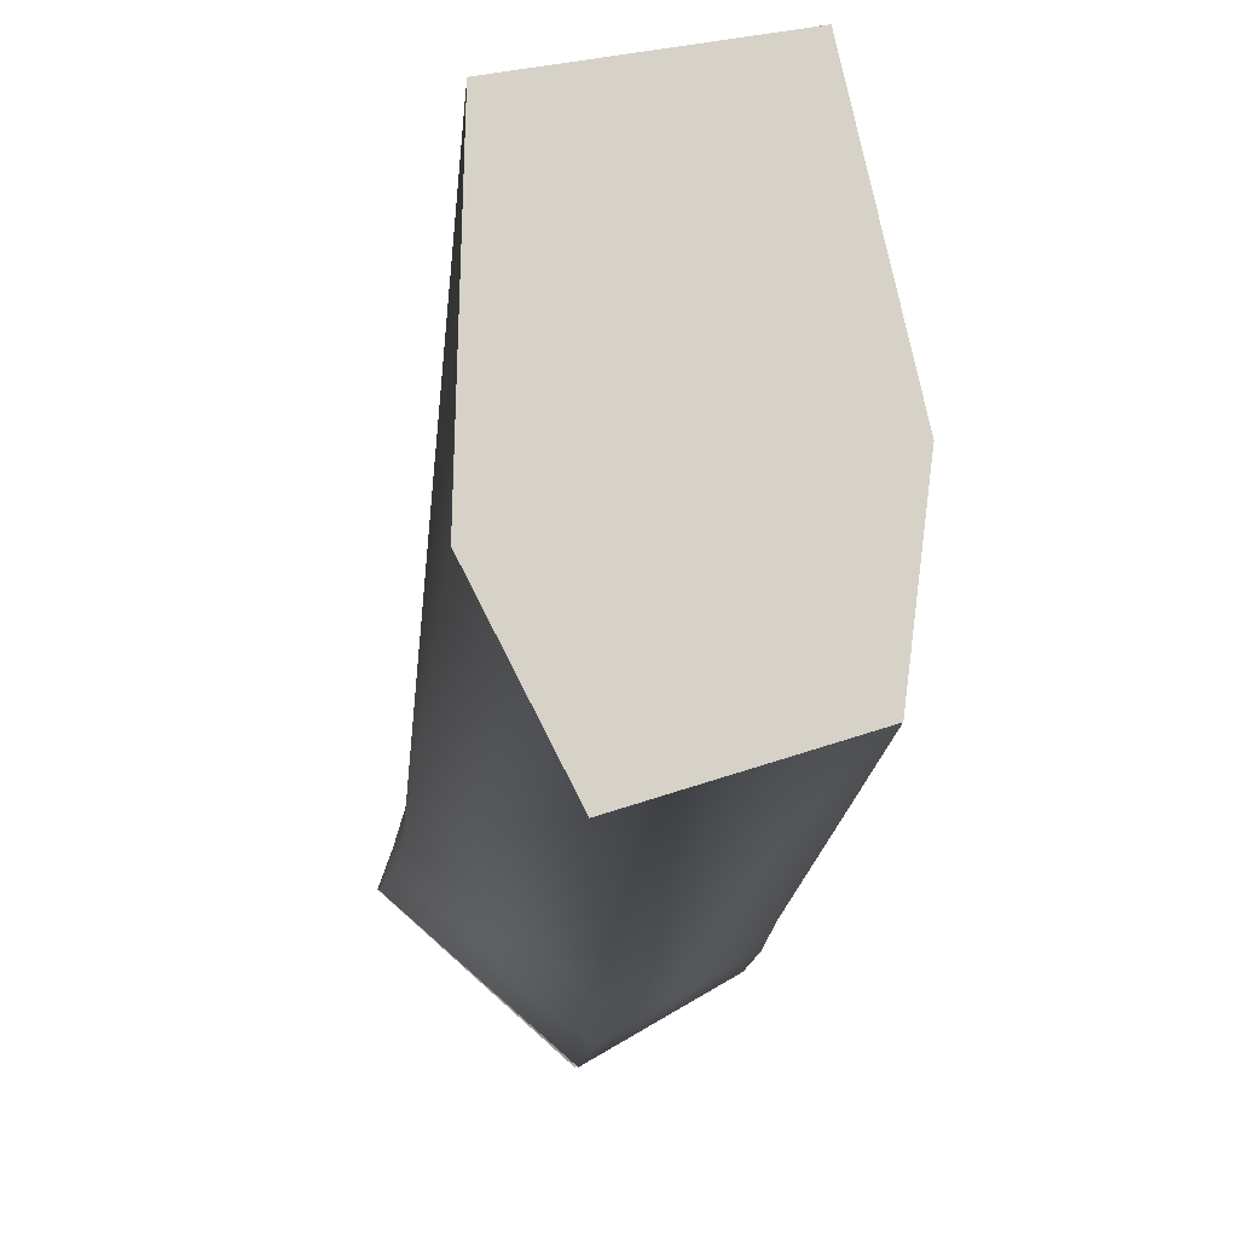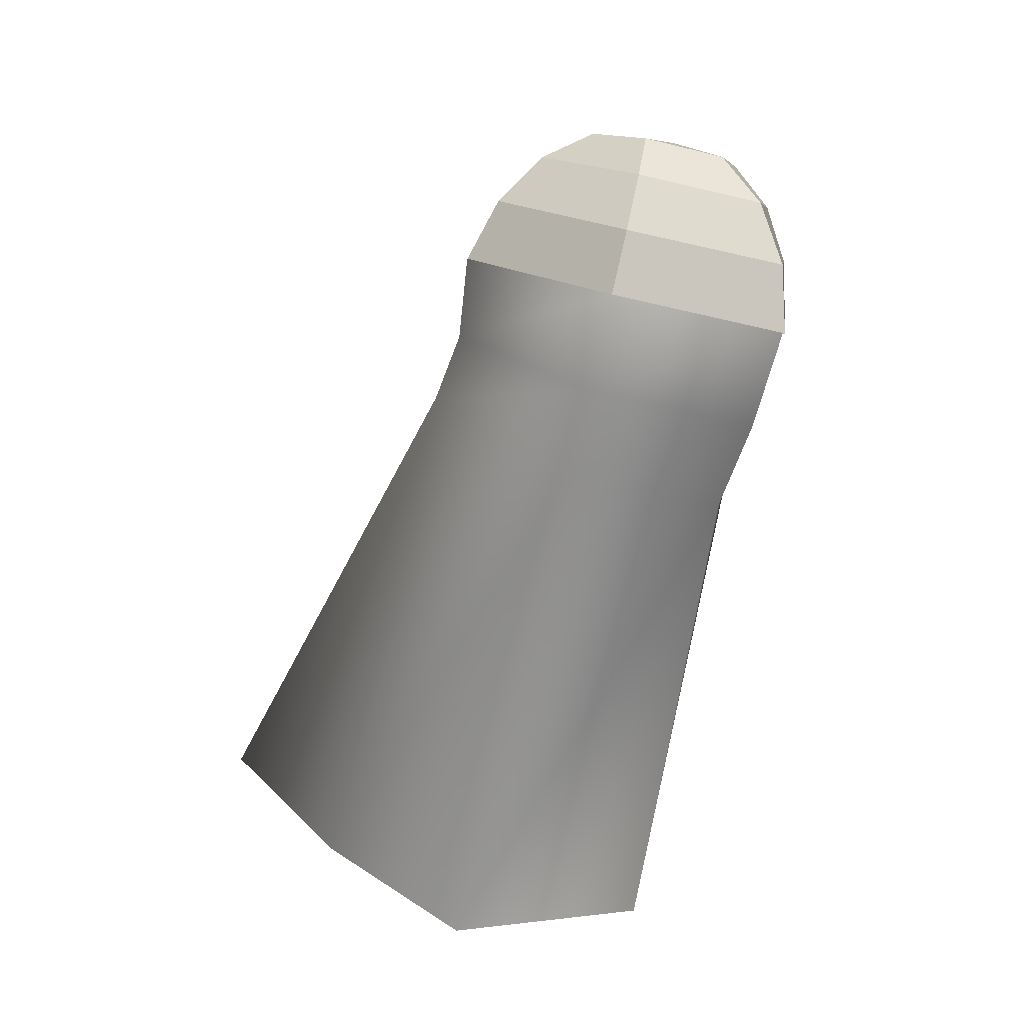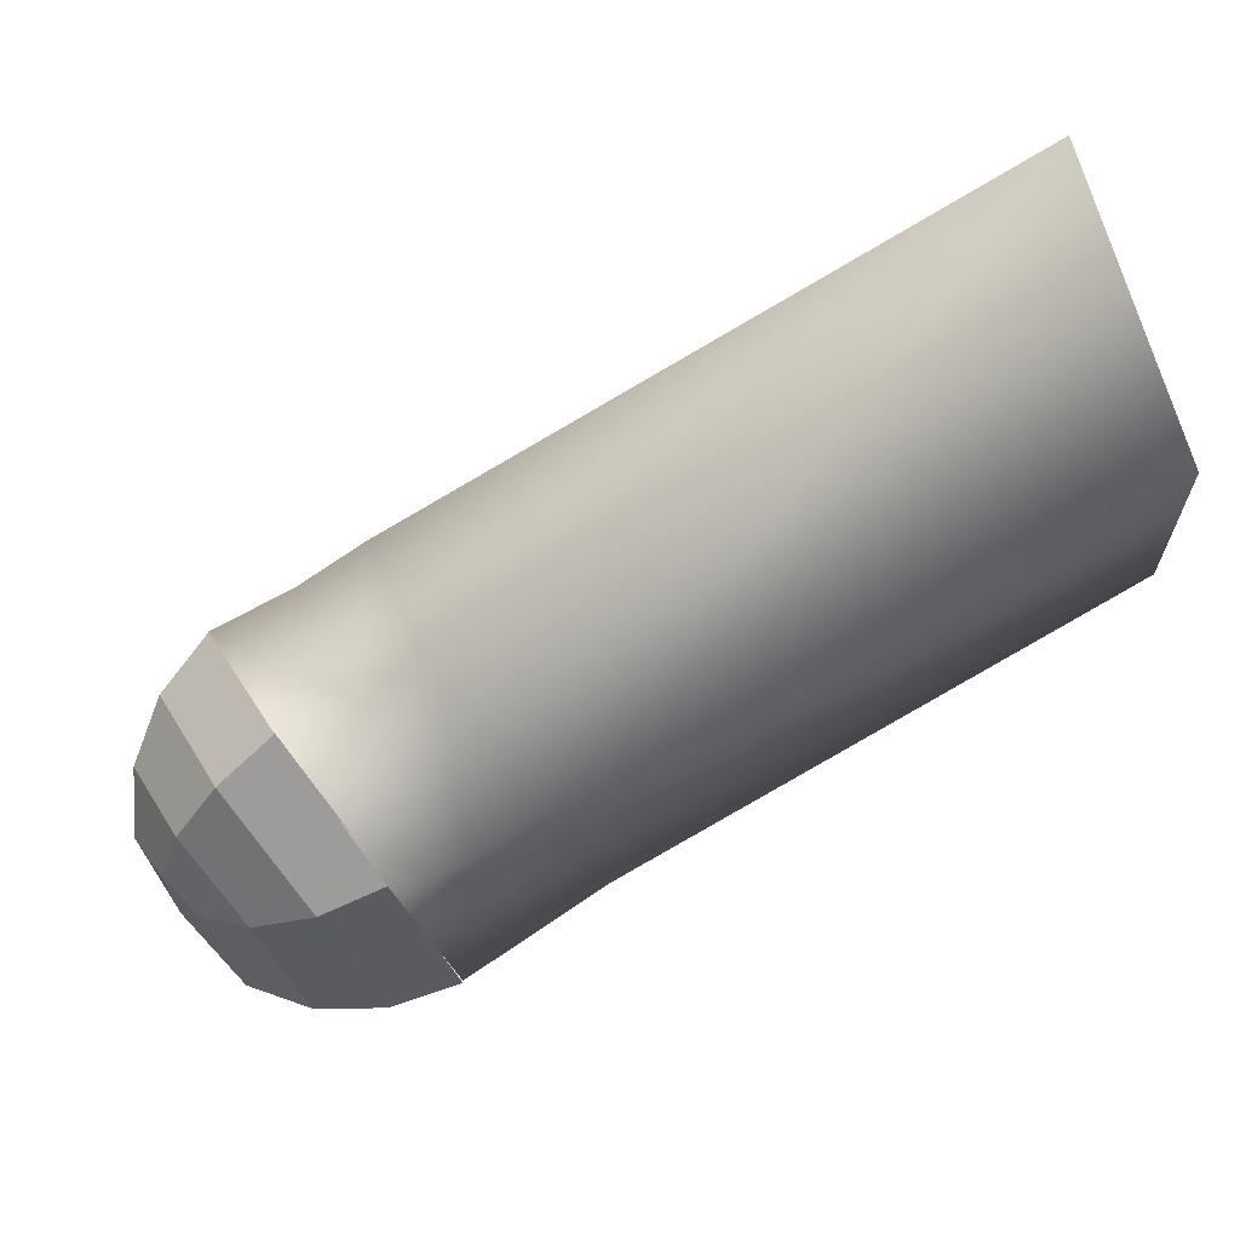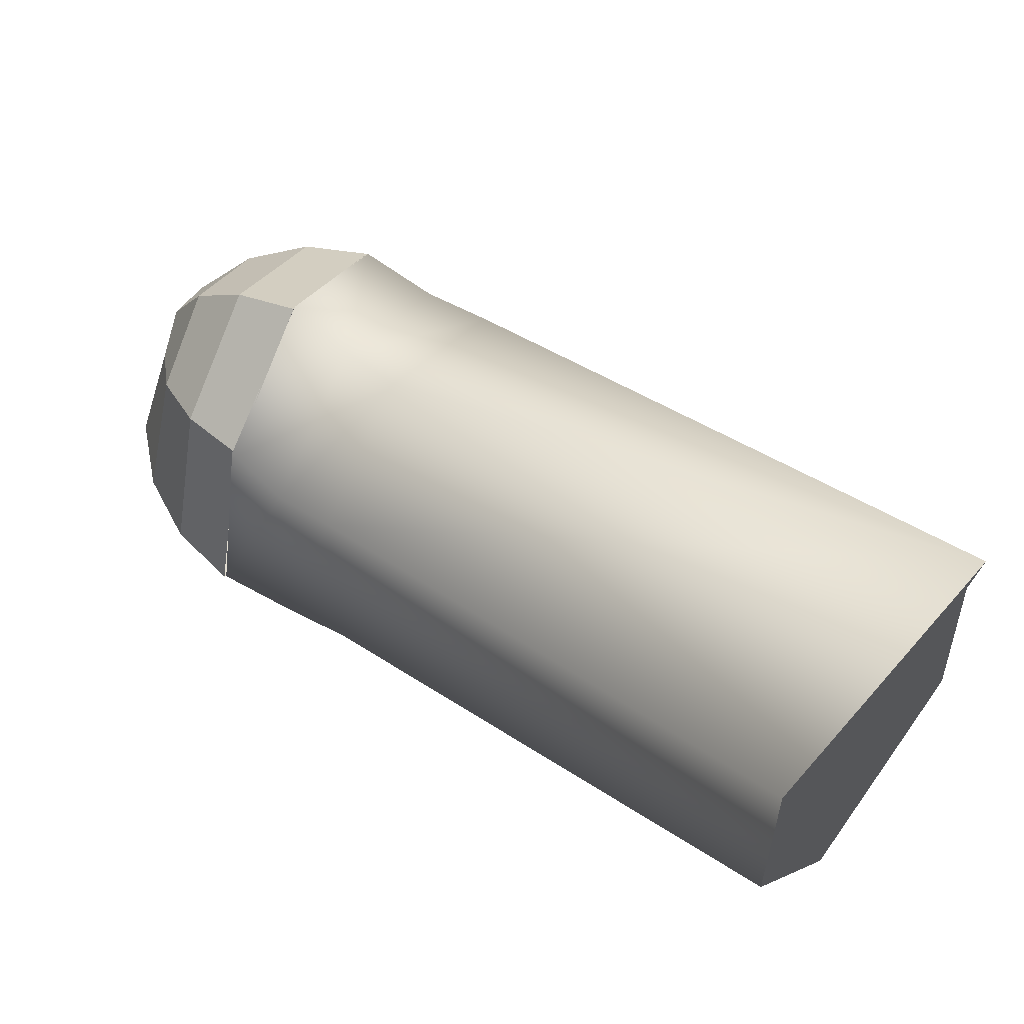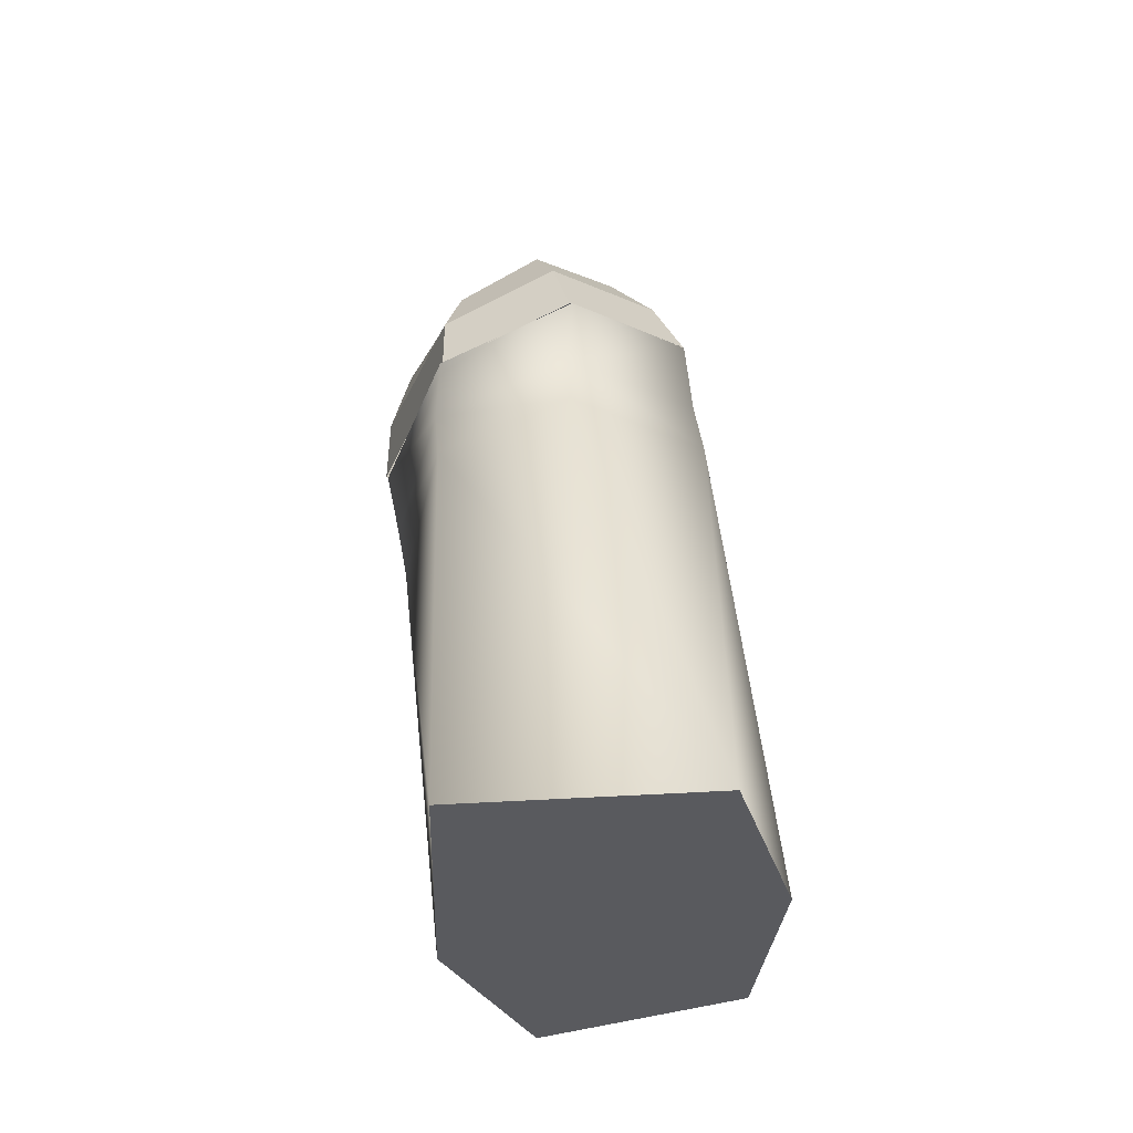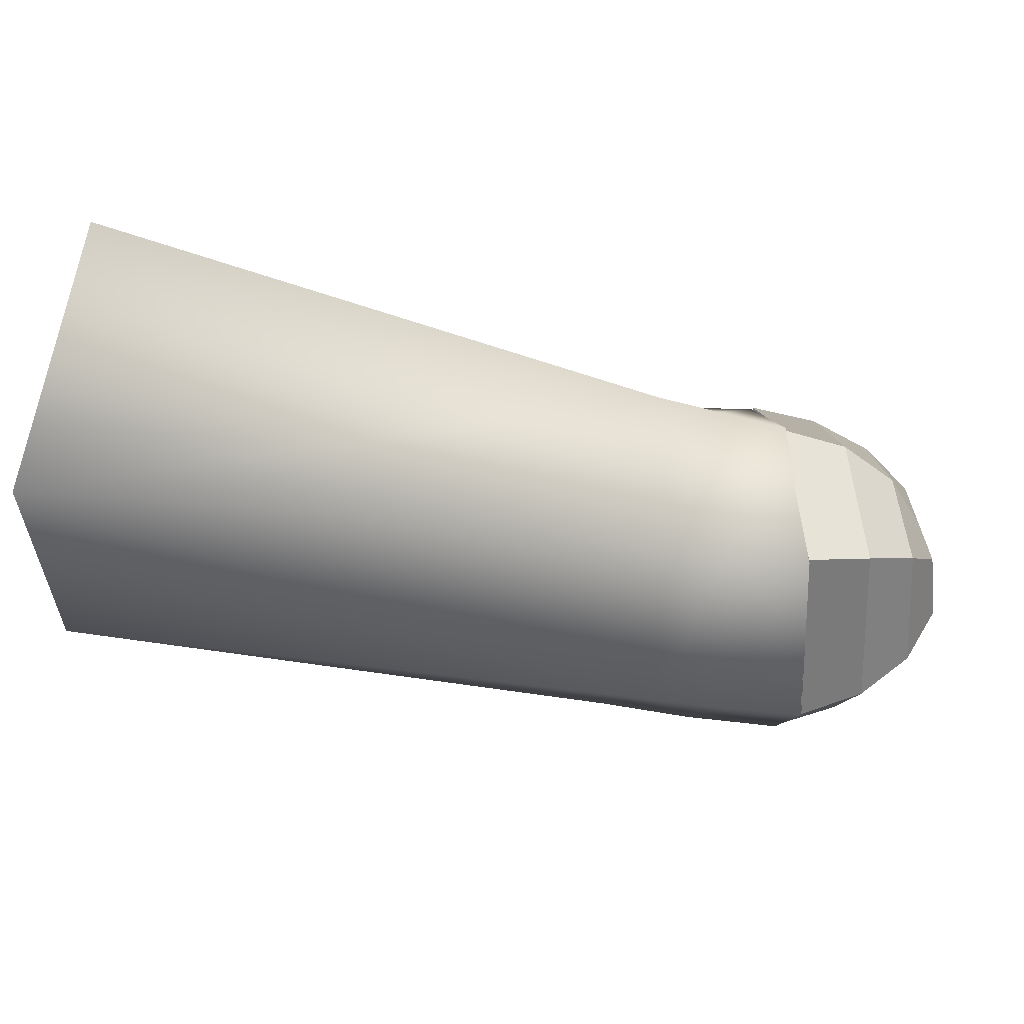
<metadata>
{"format":"obj","ext":"obj","renderer":"f3d","projection":"perspective","resolution":1024,"background":"white","views":[{"elev":-6.3,"azim":-1.3,"up":"+Z"},{"elev":17.7,"azim":139.3,"up":"+Y"},{"elev":78.1,"azim":-111.2,"up":"+Z"},{"elev":72.9,"azim":-48.6,"up":"+Z"},{"elev":-27.2,"azim":-0.2,"up":"+Y"},{"elev":78.0,"azim":100.8,"up":"+Z"}]}
</metadata>
<code>
g default
v 0.04824 -0.008879 -0.03178
v 0.005823 -0.02108 -0.05561
v -0.04236 -0.03207 -0.01218
v -0.02204 -0.02582 0.04507
v 0.01588 -0.01437 0.06099
v 0.05144 -0.006451 0.02438
v 0.0398 0.007718 -0.02848
v 0.002428 -0.003136 -0.05069
v -0.04153 -0.01342 -0.01182
v -0.02203 -0.007821 0.03926
v 0.01084 0.002279 0.05357
v 0.04217 0.009499 0.02152
v 0.02841 0.0205 -0.02093
v 0.000537 0.01218 -0.04012
v -0.03547 0.003214 -0.009813
v -0.01752 0.007599 0.02968
v 0.005853 0.01516 0.04096
v 0.02923 0.02107 0.01747
v 0.01546 0.02793 -0.01006
v 0.000379 0.02303 -0.02517
v -0.02493 0.01583 -0.006401
v -0.00906 0.01858 0.01747
v 0.001523 0.02273 0.02468
v 0.0142 0.02686 0.01273
v -0.00402 0.02406 -0.00151
v 0.01597 -0.05134 0.06792
v 0.05624 -0.04781 0.03321
v 0.01627 -0.03382 0.06026
v -0.02354 -0.04426 0.0458
v -0.02212 -0.06156 0.05486
v 0.01354 -0.07195 -0.04008
v -0.03409 -0.07312 -0.000265
v -0.0375 -0.05378 -0.008979
v 0.01052 -0.04736 -0.04928
v 0.05259 -0.0598 -0.02035
v 0.05099 -0.0347 -0.02691
v 0.05387 -0.0286 0.02512
v 0.05155 -0.006183 0.02413
v 0.04811 -0.008088 -0.0324
v 0.006647 -0.02057 -0.05556
v -0.04185 -0.03227 -0.01259
v -0.02273 -0.02537 0.04519
v 0.01667 -0.01405 0.06054
v 0.05328 -0.2036 0.1501
v 0.07234 -0.2014 0.06972
v -0.01654 -0.203 0.1394
v -0.01878 -0.2103 0.04799
v 0.006832 -0.2171 -0.002602
v 0.0648 -0.2109 0.0154
g pSphere5
f 1 2 8 7
f 2 3 9 8
f 3 4 10 9
f 4 5 11 10
f 5 6 12 11
f 6 1 7 12
f 7 8 14 13
f 8 9 15 14
f 9 10 16 15
f 10 11 17 16
f 11 12 18 17
f 12 7 13 18
f 13 14 20 19
f 14 15 21 20
f 15 16 22 21
f 16 17 23 22
f 17 18 24 23
f 18 13 19 24
f 19 20 25
f 20 21 25
f 21 22 25
f 22 23 25
f 23 24 25
f 24 19 25
f 26 27 28
f 27 37 28
f 37 38 28
f 28 38 43
f 43 42 28
f 42 29 28
f 28 29 26
f 29 30 26
f 31 32 33
f 32 30 33
f 30 29 33
f 33 29 41
f 29 42 41
f 41 40 33
f 40 34 33
f 33 34 31
f 34 35 31
f 35 34 36
f 34 40 36
f 36 40 39
f 38 37 39
f 39 37 36
f 37 27 36
f 36 27 35
f 27 45 35
f 45 27 44
f 27 26 44
f 26 30 44
f 44 30 46
f 30 32 46
f 46 32 47
f 47 32 48
f 32 31 48
f 48 31 49
f 31 35 49
f 35 45 49
f 45 44 46 47 48 49

</code>
